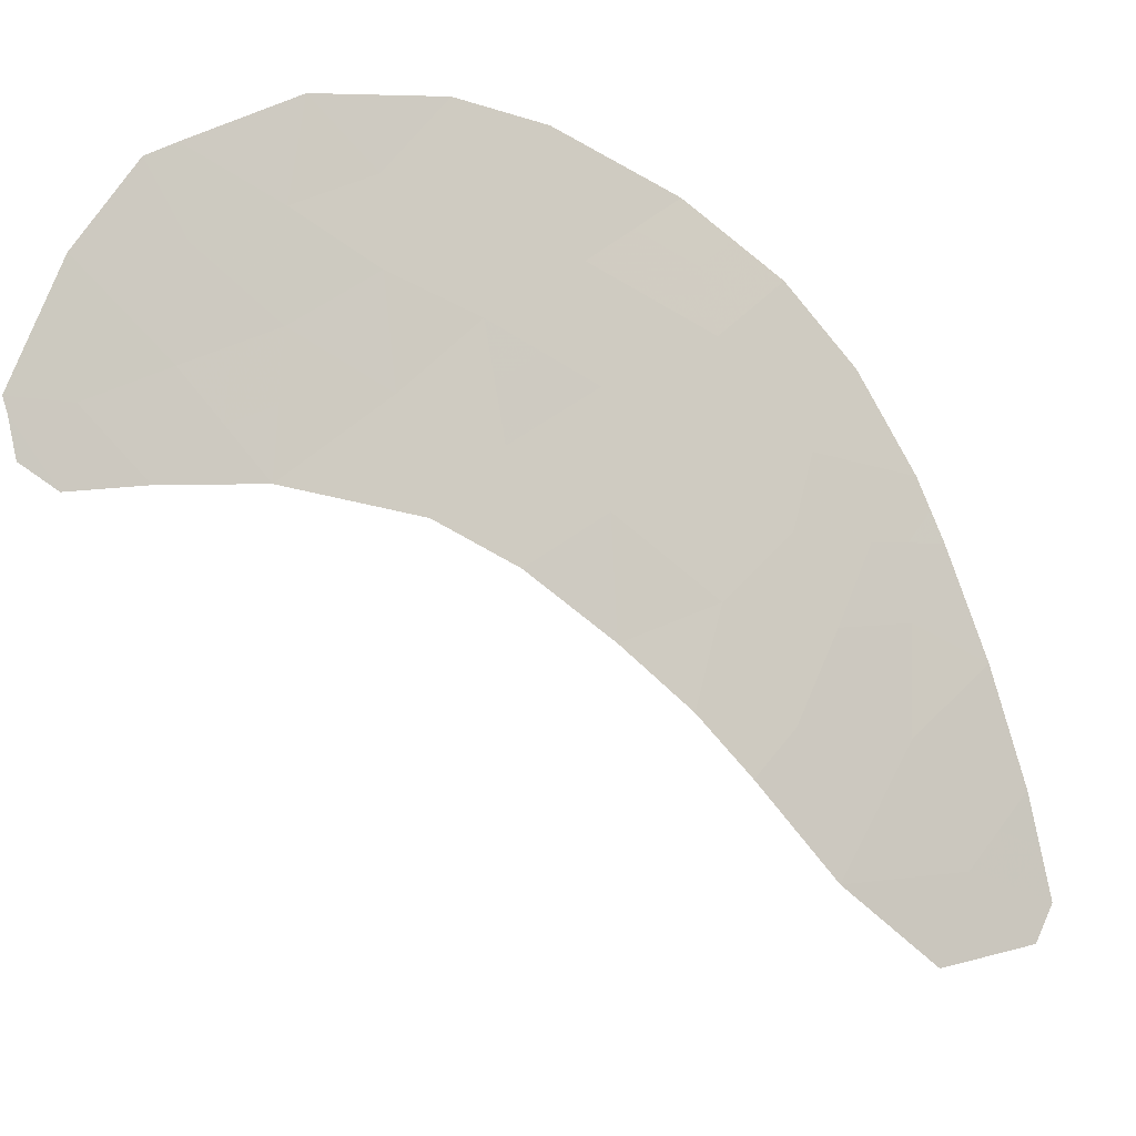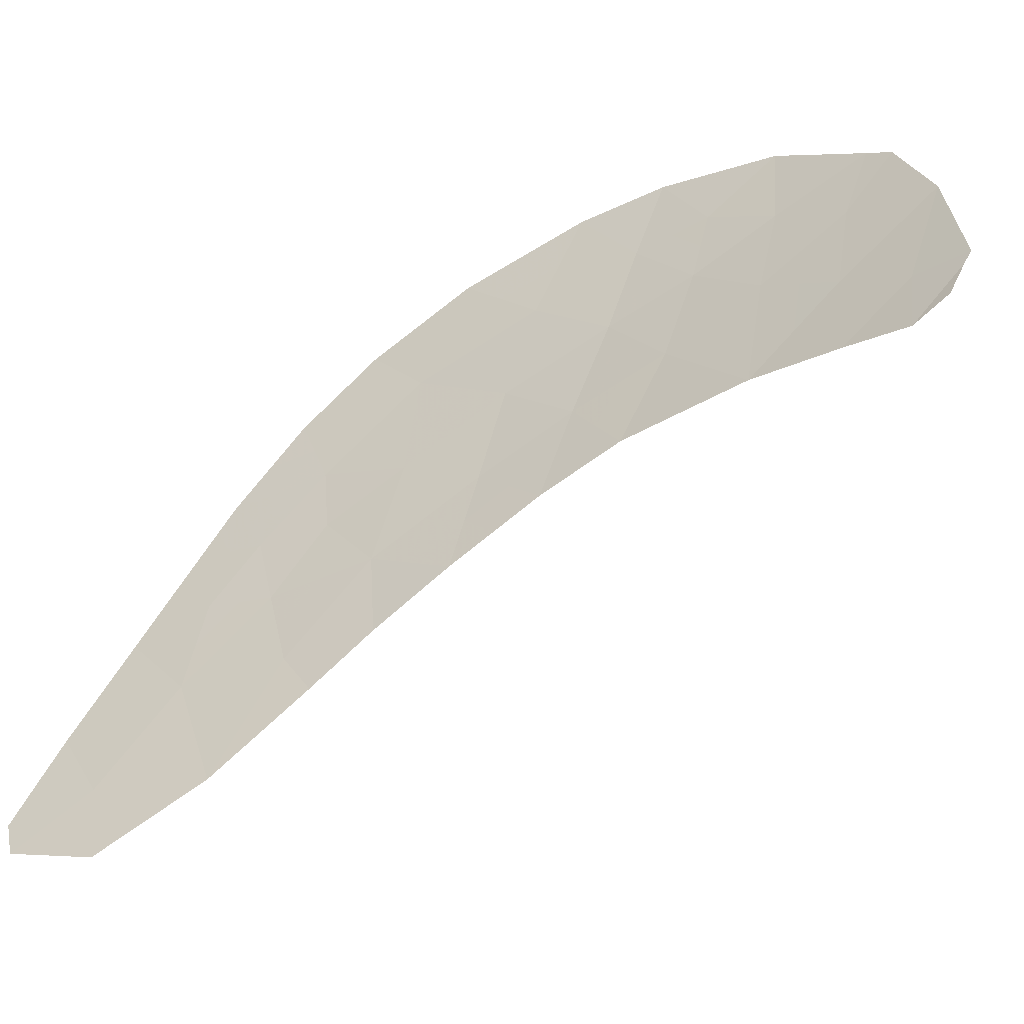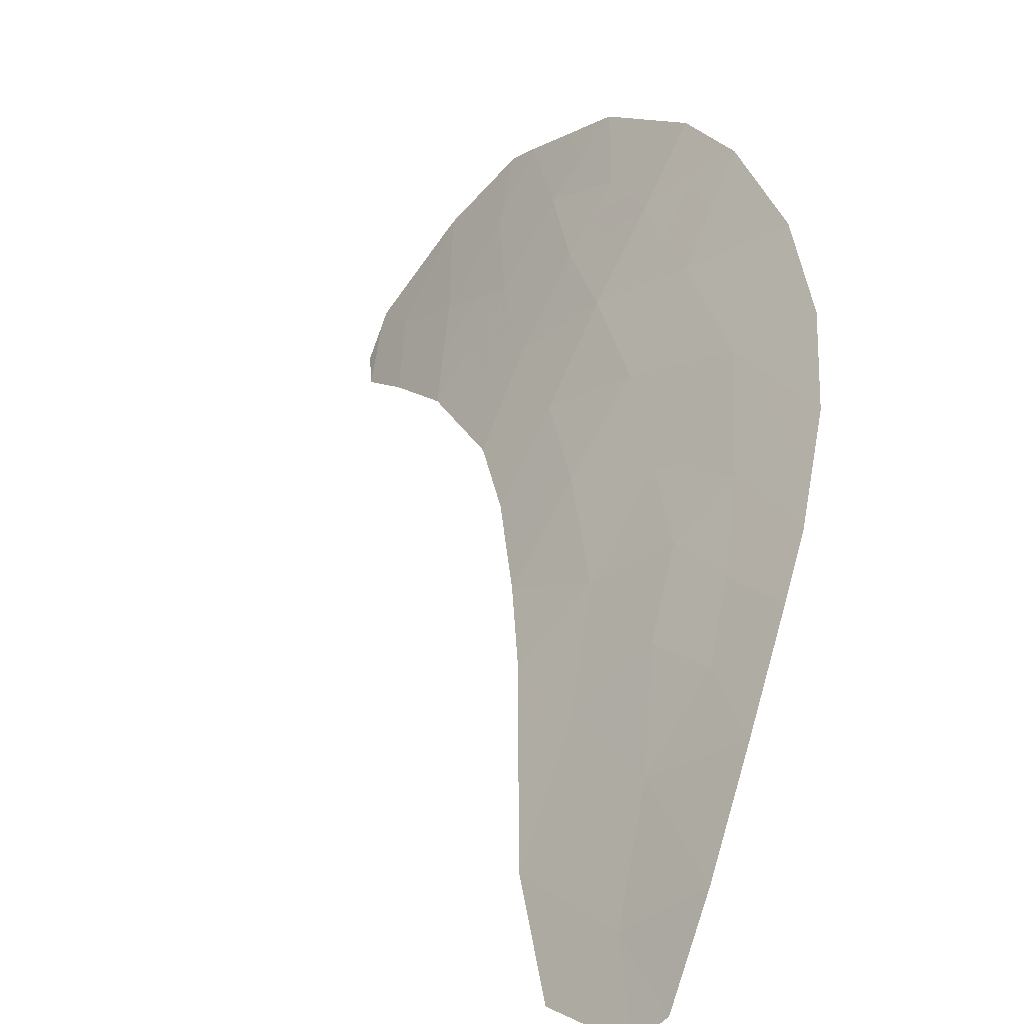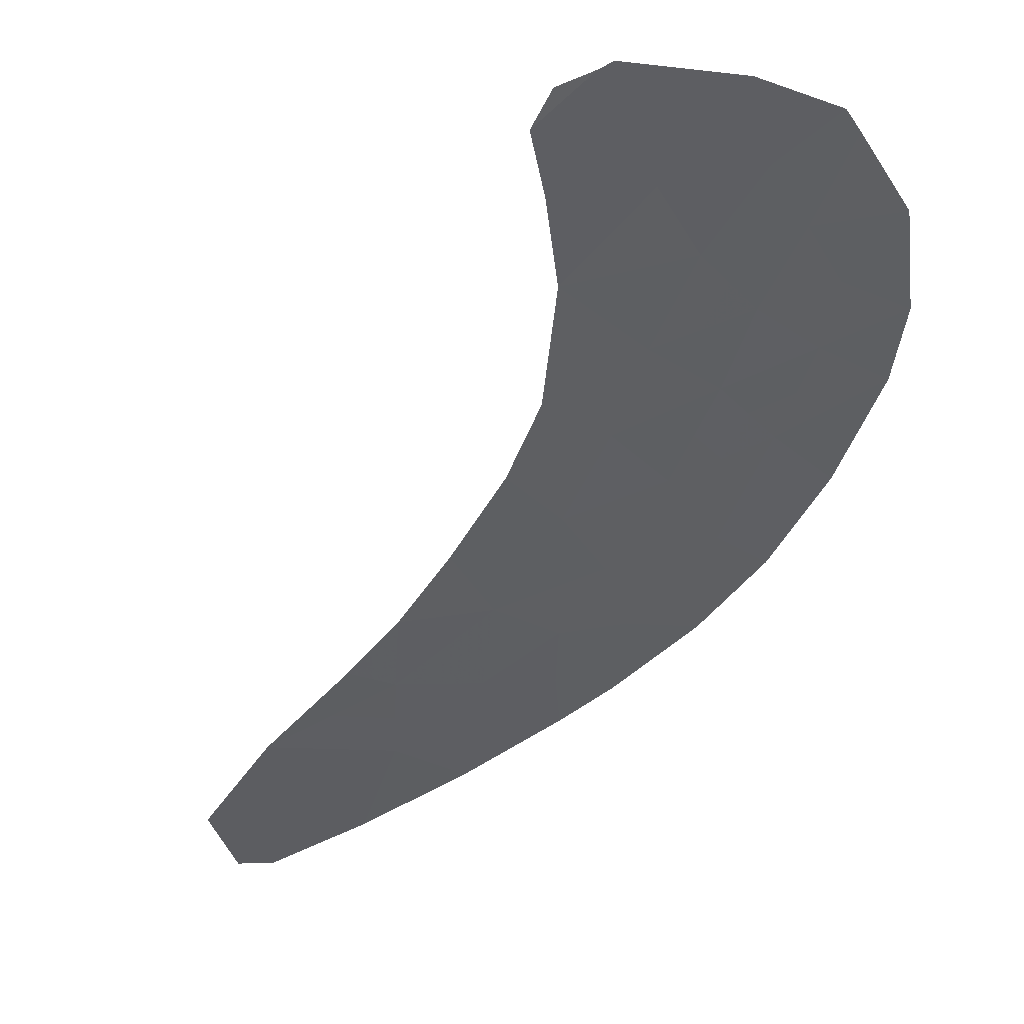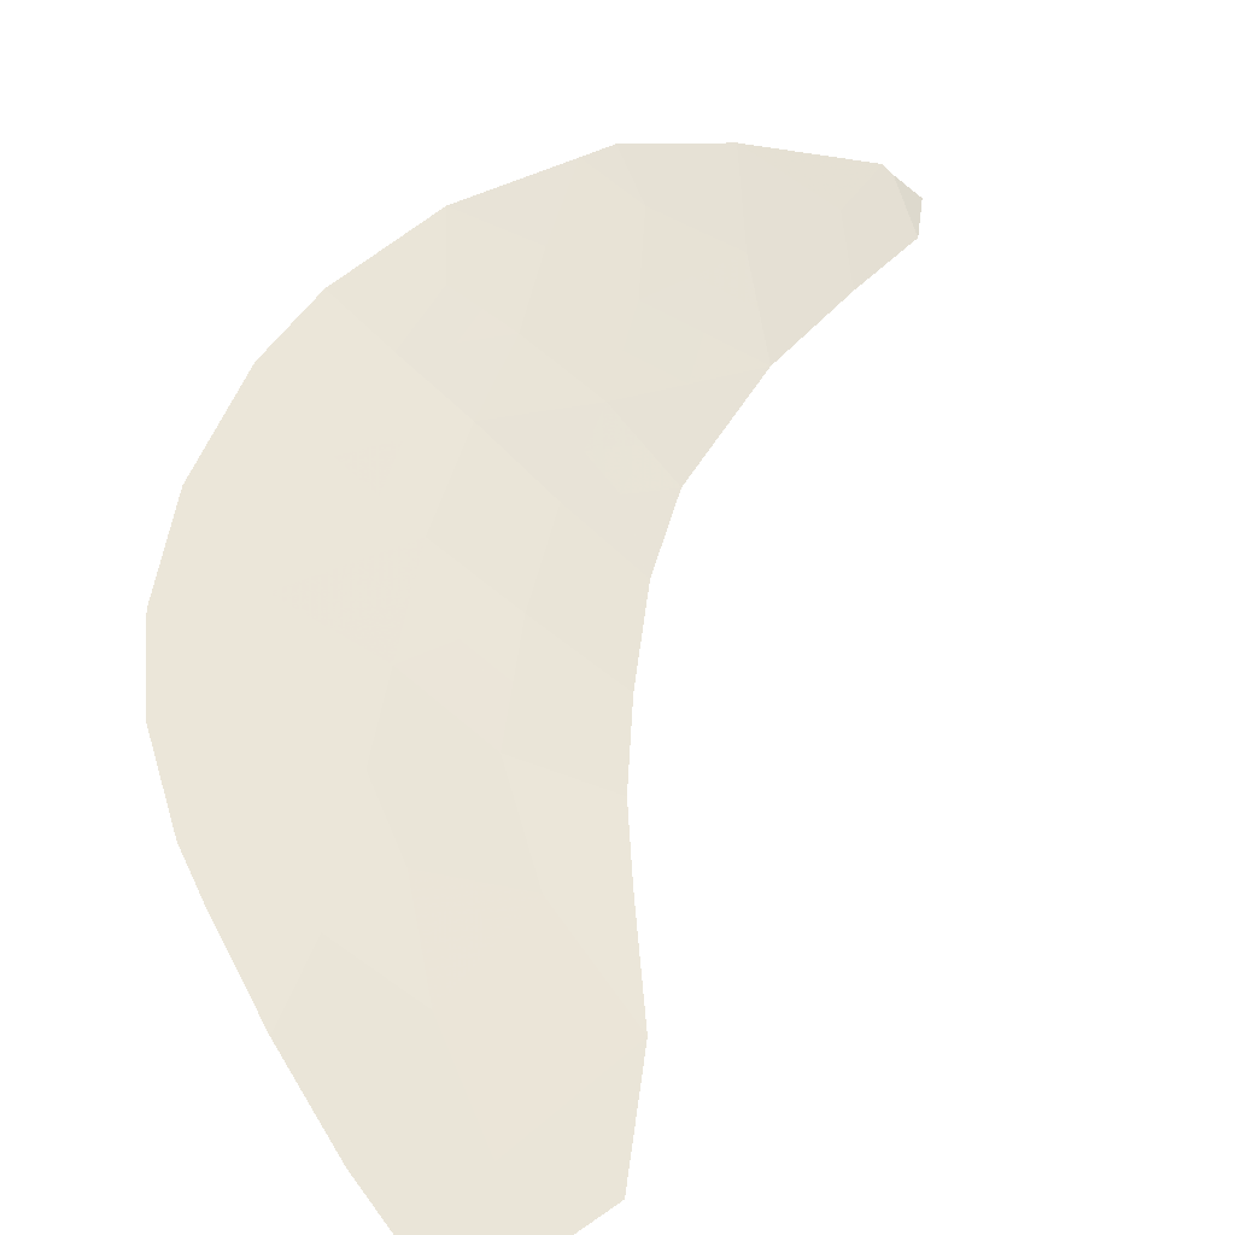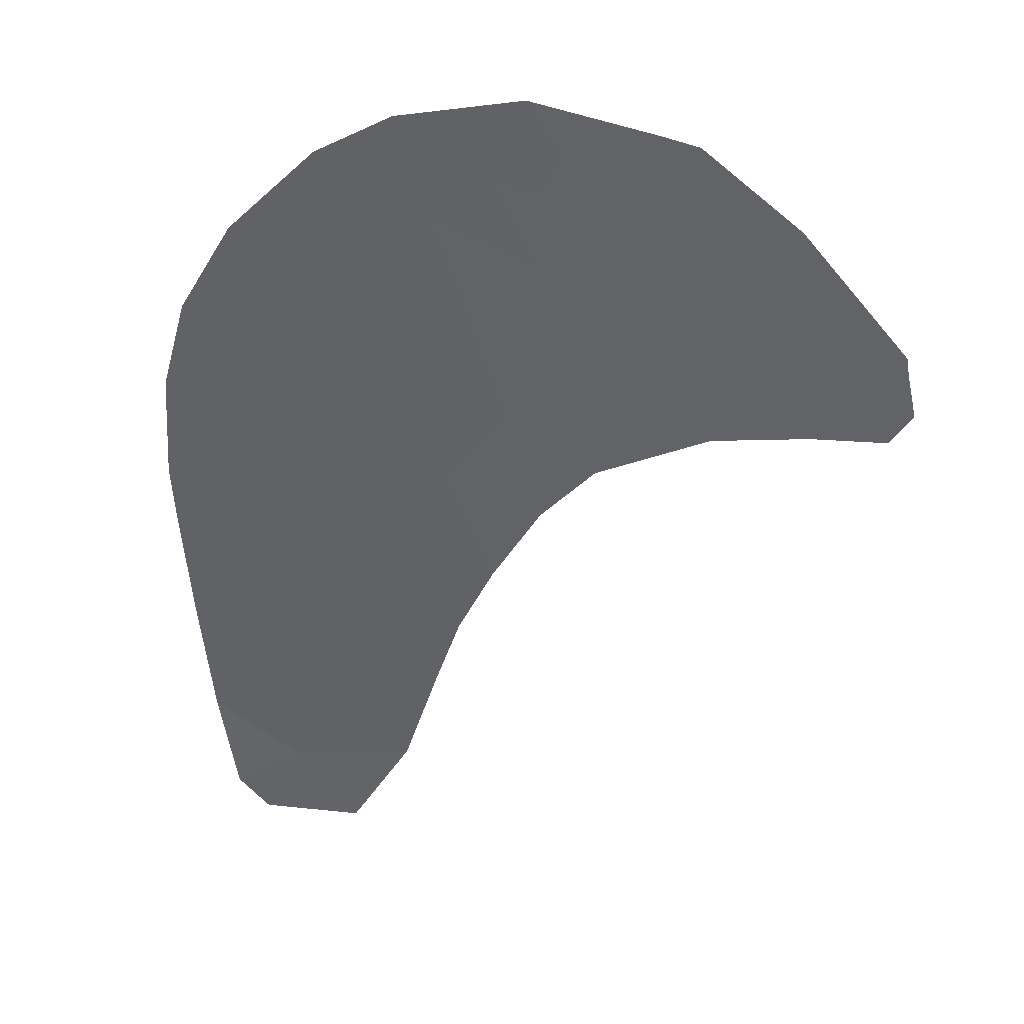
<metadata>
{"format":"obj","ext":"obj","renderer":"f3d","projection":"perspective","resolution":1024,"background":"white","views":[{"elev":19.4,"azim":-50.9,"up":"+Z"},{"elev":28.1,"azim":-144.2,"up":"+Y"},{"elev":5.6,"azim":33.4,"up":"+Z"},{"elev":-12.1,"azim":-75.4,"up":"+Y"},{"elev":19.8,"azim":150.8,"up":"+Y"},{"elev":9.4,"azim":-172.3,"up":"+Z"}]}
</metadata>
<code>
v -42.45 103.2 -41.65
v -40.87 102.4 -42.18
v -48.73 108.6 -37.41
v -43.2 104.2 -40.49
v -41.13 101.3 -44.53
v -47.12 110.2 -32.98
v -46.96 109.5 -34.2
v -41.93 102.5 -42.75
v -42.48 104.9 -38.66
v -39.07 106.2 -34.38
v -39.49 105.1 -36.45
v -45.4 108.9 -33.84
v -46.55 110 -32.82
v -42.68 107.7 -34.08
v -39.5 102.5 -40.91
v -41.27 103.6 -40.21
v -39.89 100.1 -46.14
v -44.45 109.4 -32.3
v -37.16 100.2 -43.95
v -37.9 104.9 -35.8
v -43.19 106.9 -35.71
v -50.17 110 -36.26
v -50.15 110.1 -36.01
v -49.26 109.5 -36.21
v -43.66 106.1 -37.52
v -44.39 107.9 -34.87
v -42.24 108.4 -32.54
v -39.61 103.4 -39.42
v -38.69 103.7 -38.34
v -44.18 105.3 -39.23
v -41.78 105.7 -36.91
v -37.98 99.42 -46.24
v -47.8 109 -35.86
v -40.56 104.4 -38.33
v -38.95 101.4 -42.77
v -38.31 102.7 -39.81
v -36.99 102.1 -40.04
v -37.03 101.1 -41.94
v -38.15 102 -41.09
v -50.28 109.7 -36.9
v -48.62 110.3 -34.19
v -41.17 106.5 -35.1
v -37 102.7 -38.99
v -37.28 103.8 -37.25
v -47.17 107.7 -37.59
v -44.94 107.2 -36.6
v -40.81 107.5 -33.1
v -49.91 109.3 -37.36
v -37.4 99.48 -45.71
v -45.2 106.3 -38.35
v -46.11 108.4 -35.49
v -43.83 108.4 -33.52
v -38.75 100.3 -44.89
v -42.19 102.9 -42.2
v -41.4 102.4 -42.46
v -41.66 102.8 -41.91
v -48.27 108.8 -36.64
v -48.53 109.3 -36.03
v -49 109.1 -36.81
v -42.83 103.7 -41.07
v -41.86 103.4 -40.93
v -42.24 103.9 -40.35
v -47.87 110.3 -33.58
v -47.79 109.9 -34.19
v -47.04 109.8 -33.59
v -42.13 105.3 -37.79
v -41.52 104.7 -38.5
v -41.17 105 -37.62
v -45.98 109.5 -33.33
v -46.76 109.8 -33.51
v -46.18 109.2 -34.02
v -46.54 108.9 -34.85
v -45.75 108.6 -34.67
v -40.39 103.1 -40.56
v -39.56 103 -40.17
v -40.44 103.5 -39.82
v -38.49 105.5 -35.09
v -39.28 105.6 -35.42
v -38.7 105 -36.12
v -50.16 110.1 -36.13
v -49.72 109.8 -36.23
v -49.7 109.8 -36.11
v -44.3 106.6 -37.06
v -43.42 106.5 -36.62
v -44.06 107 -36.16
v -43.35 108.9 -32.42
v -44.14 108.9 -32.91
v -43.04 108.4 -33.03
v -38.96 103.1 -39.61
v -38.5 103.2 -39.07
v -39.15 103.6 -38.88
v -43.69 104.8 -39.86
v -42.84 104.6 -39.58
v -43.33 105.1 -38.95
v -41.88 104.3 -39.44
v -50.04 109.6 -36.81
v -50.23 109.9 -36.58
v -50.09 109.5 -37.13
v -49.38 110.2 -35.1
v -48.94 109.9 -35.2
v -46.84 110.1 -32.9
v -45.25 108.1 -35.18
v -44.89 108.4 -34.35
v -37.14 103.3 -38.12
v -37.98 103.8 -37.8
v -37.84 103.2 -38.66
v -37.65 102.7 -39.4
v -38.23 102.4 -40.45
v -37.57 102.1 -40.57
v -37.65 102.4 -39.92
v -38.91 102.6 -40.36
v -38.83 102.3 -41
v -46.19 107 -37.97
v -45.07 106.7 -37.48
v -46.06 107.4 -37.1
v -49.58 109.4 -36.79
v -43.07 105.5 -38.09
v -42.72 105.9 -37.21
v -41.75 107.6 -33.59
v -41.93 107.1 -34.59
v -40.99 107 -34.1
v -37.1 100.7 -42.94
v -37.99 101.3 -42.35
v -38.05 100.8 -43.36
v -37.01 101.6 -40.99
v -37.59 101.6 -41.52
v -41.07 103 -41.19
v -40.19 102.5 -41.54
v -43.92 105.7 -38.38
v -47.38 109.2 -35.03
v -46.95 108.7 -35.68
v -40.64 105.4 -36.68
v -40.03 104.7 -37.39
v -42.46 108 -33.31
v -41.53 107.9 -32.82
v -49.32 108.9 -37.39
v -40.08 103.9 -38.88
v -40.91 104 -39.27
v -37.96 100.3 -44.42
v -38.85 100.9 -43.83
v -36.99 102.4 -39.52
v -45.5 109.7 -32.56
v -44.93 109.2 -33.07
v -38.93 99.76 -46.19
v -38.36 99.87 -45.56
v -39.32 100.2 -45.52
v -38.08 99.9 -45.3
v -37.69 99.45 -45.97
v -42.93 107.3 -34.89
v -43.53 107.8 -34.47
v -43.79 107.4 -35.29
v -45.52 107.8 -36.05
v -46.64 108 -36.54
v -44.43 106.2 -37.94
v -44.69 105.8 -38.79
v -44.62 108.7 -33.68
v -48.21 109.6 -35.02
v -47.95 108.1 -37.5
v -47.48 108.3 -36.73
v -41.53 101.9 -43.64
v -41 101.8 -43.35
v -40.51 100.7 -45.33
v -39.94 100.8 -44.71
v -39.62 104 -38.33
v -42.18 106.7 -35.41
v -42.48 106.3 -36.31
v -41.48 106.1 -36.01
v -39.94 106.9 -33.74
v -40.12 106.3 -34.74
v -40.33 105.8 -35.78
v -37.59 104.4 -36.53
v -38.39 104.5 -36.85
v -39.22 102 -41.84
v -38.55 101.7 -41.93
v -39.91 101.9 -42.47
v -44.66 107.5 -35.73
v -43.26 108.1 -33.8
v -44.11 108.2 -34.2
v -40.04 101.3 -43.65
v -37.28 99.84 -44.83
v -39.09 104.4 -37.39
f 1 54 56
f 54 8 55
f 54 55 56
f 56 55 2
f 3 57 59
f 57 33 58
f 57 58 59
f 59 58 24
f 4 60 62
f 60 1 61
f 60 61 62
f 62 61 16
f 6 63 65
f 63 41 64
f 63 64 65
f 65 64 7
f 31 66 68
f 66 9 67
f 66 67 68
f 68 67 34
f 12 69 71
f 69 13 70
f 69 70 71
f 71 70 7
f 7 72 71
f 72 51 73
f 72 73 71
f 71 73 12
f 16 74 76
f 74 15 75
f 74 75 76
f 76 75 28
f 20 77 79
f 77 10 78
f 77 78 79
f 79 78 11
f 23 80 82
f 80 22 81
f 80 81 82
f 82 81 24
f 46 83 85
f 83 25 84
f 83 84 85
f 85 84 21
f 27 86 88
f 86 18 87
f 86 87 88
f 88 87 52
f 28 89 91
f 89 36 90
f 89 90 91
f 91 90 29
f 30 92 94
f 92 4 93
f 92 93 94
f 94 93 9
f 4 62 93
f 62 16 95
f 62 95 93
f 93 95 9
f 48 96 98
f 96 22 97
f 96 97 98
f 98 97 40
f 41 99 100
f 99 23 82
f 99 82 100
f 100 82 24
f 13 101 70
f 101 6 65
f 101 65 70
f 70 65 7
f 12 73 103
f 73 51 102
f 73 102 103
f 103 102 26
f 43 104 106
f 104 44 105
f 104 105 106
f 106 105 29
f 43 106 107
f 106 29 90
f 106 90 107
f 107 90 36
f 36 108 110
f 108 39 109
f 108 109 110
f 110 109 37
f 36 89 111
f 89 28 75
f 89 75 111
f 111 75 15
f 39 108 112
f 108 36 111
f 108 111 112
f 112 111 15
f 45 113 115
f 113 50 114
f 113 114 115
f 115 114 46
f 22 96 81
f 96 48 116
f 96 116 81
f 81 116 24
f 25 117 118
f 117 9 66
f 117 66 118
f 118 66 31
f 47 119 121
f 119 14 120
f 119 120 121
f 121 120 42
f 19 122 124
f 122 38 123
f 122 123 124
f 124 123 35
f 38 125 126
f 125 37 109
f 125 109 126
f 126 109 39
f 1 56 61
f 56 2 127
f 56 127 61
f 61 127 16
f 2 128 127
f 128 15 74
f 128 74 127
f 127 74 16
f 25 129 117
f 129 30 94
f 129 94 117
f 117 94 9
f 51 72 131
f 72 7 130
f 72 130 131
f 131 130 33
f 11 132 133
f 132 31 68
f 132 68 133
f 133 68 34
f 27 134 135
f 134 14 119
f 134 119 135
f 135 119 47
f 24 116 59
f 116 48 136
f 116 136 59
f 59 136 3
f 16 76 138
f 76 28 137
f 76 137 138
f 138 137 34
f 53 139 140
f 139 19 124
f 139 124 140
f 140 124 35
f 37 141 110
f 141 43 107
f 141 107 110
f 110 107 36
f 18 142 143
f 142 13 69
f 142 69 143
f 143 69 12
f 17 144 146
f 144 32 145
f 144 145 146
f 146 145 53
f 49 147 148
f 147 53 145
f 147 145 148
f 148 145 32
f 21 149 151
f 149 14 150
f 149 150 151
f 151 150 26
f 45 115 153
f 115 46 152
f 115 152 153
f 153 152 51
f 25 83 154
f 83 46 114
f 83 114 154
f 154 114 50
f 25 154 129
f 154 50 155
f 154 155 129
f 129 155 30
f 18 143 87
f 143 12 156
f 143 156 87
f 87 156 52
f 41 100 157
f 100 24 58
f 100 58 157
f 157 58 33
f 3 158 57
f 158 45 159
f 158 159 57
f 57 159 33
f 45 153 159
f 153 51 131
f 153 131 159
f 159 131 33
f 8 160 55
f 160 5 161
f 160 161 55
f 55 161 2
f 5 162 163
f 162 17 146
f 162 146 163
f 163 146 53
f 28 91 137
f 91 29 164
f 91 164 137
f 137 164 34
f 14 149 120
f 149 21 165
f 149 165 120
f 120 165 42
f 21 84 166
f 84 25 118
f 84 118 166
f 166 118 31
f 31 167 166
f 167 42 165
f 167 165 166
f 166 165 21
f 10 168 169
f 168 47 121
f 168 121 169
f 169 121 42
f 42 167 170
f 167 31 132
f 167 132 170
f 170 132 11
f 44 171 172
f 171 20 79
f 171 79 172
f 172 79 11
f 7 64 130
f 64 41 157
f 64 157 130
f 130 157 33
f 39 112 174
f 112 15 173
f 112 173 174
f 174 173 35
f 35 173 175
f 173 15 128
f 173 128 175
f 175 128 2
f 35 123 174
f 123 38 126
f 123 126 174
f 174 126 39
f 26 102 176
f 102 51 152
f 102 152 176
f 176 152 46
f 16 138 95
f 138 34 67
f 138 67 95
f 95 67 9
f 26 176 151
f 176 46 85
f 176 85 151
f 151 85 21
f 27 88 134
f 88 52 177
f 88 177 134
f 134 177 14
f 14 177 150
f 177 52 178
f 177 178 150
f 150 178 26
f 52 156 178
f 156 12 103
f 156 103 178
f 178 103 26
f 11 78 170
f 78 10 169
f 78 169 170
f 170 169 42
f 5 163 179
f 163 53 140
f 163 140 179
f 179 140 35
f 19 139 180
f 139 53 147
f 139 147 180
f 180 147 49
f 11 133 181
f 133 34 164
f 133 164 181
f 181 164 29
f 5 179 161
f 179 35 175
f 179 175 161
f 161 175 2
f 44 172 105
f 172 11 181
f 172 181 105
f 105 181 29

</code>
